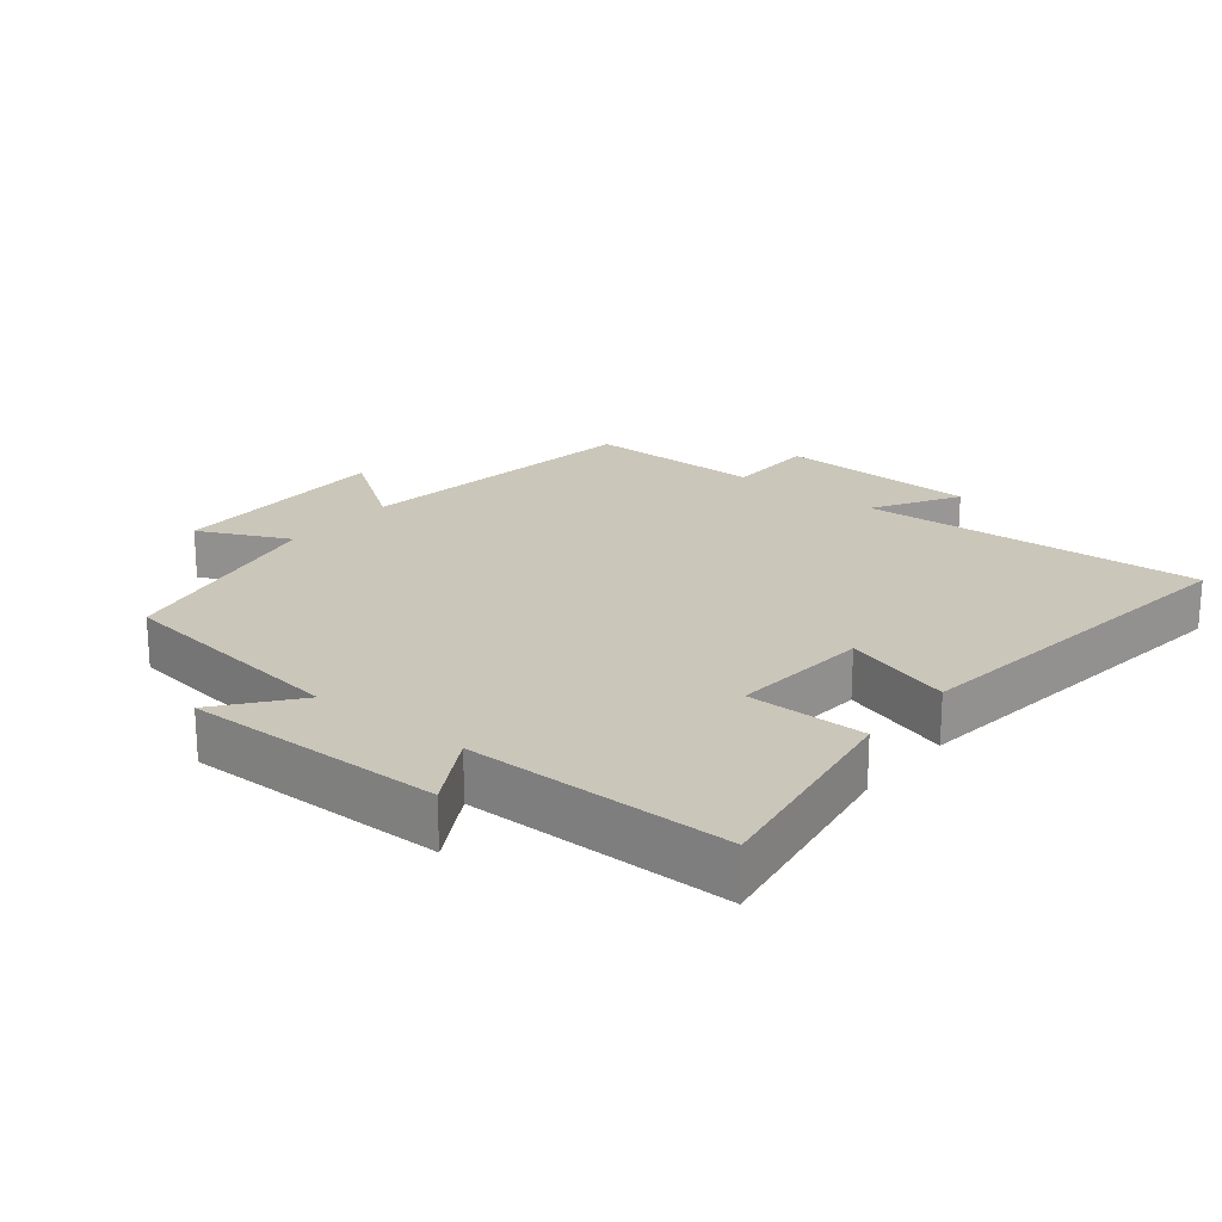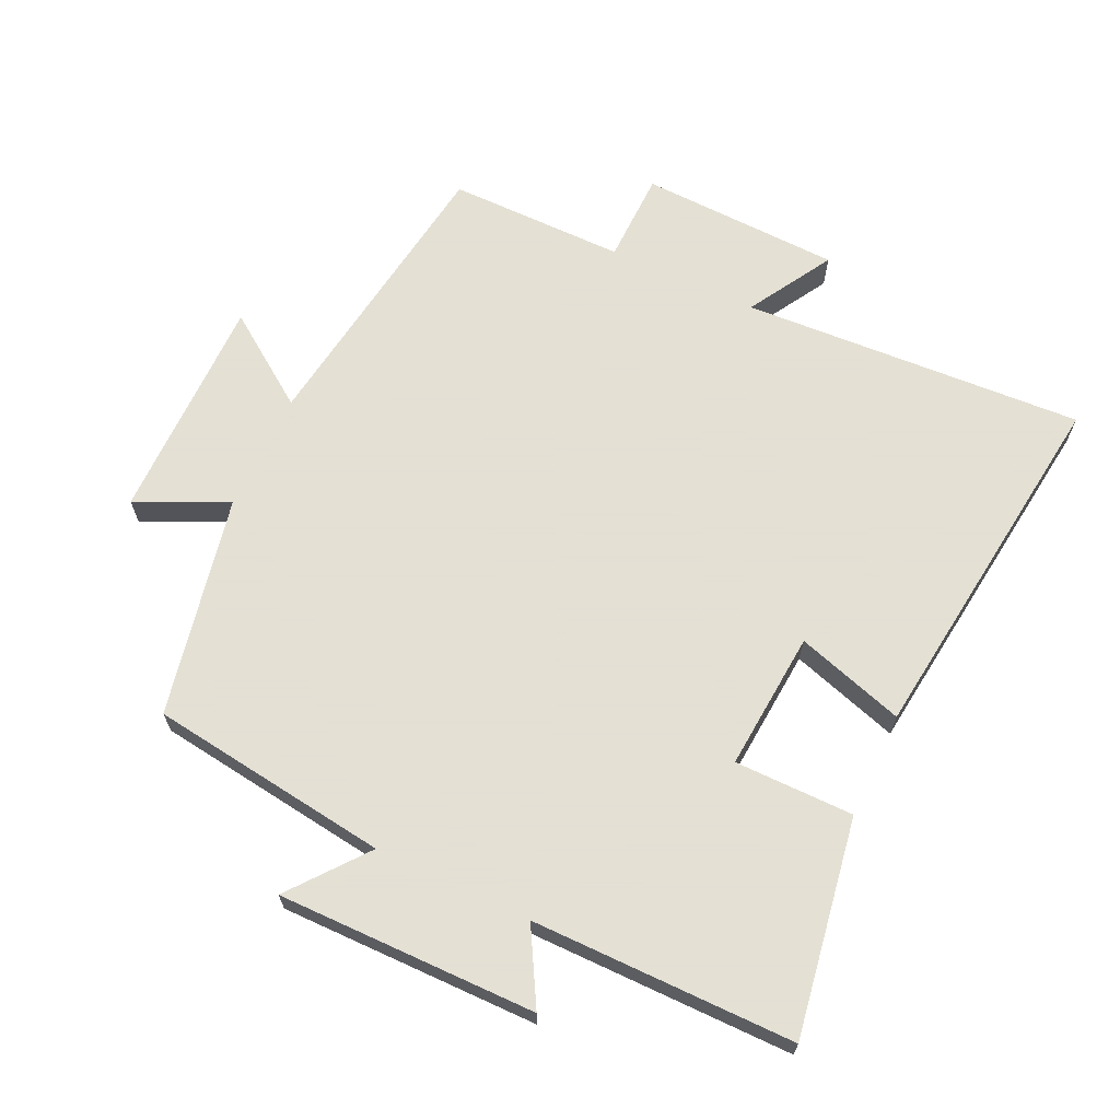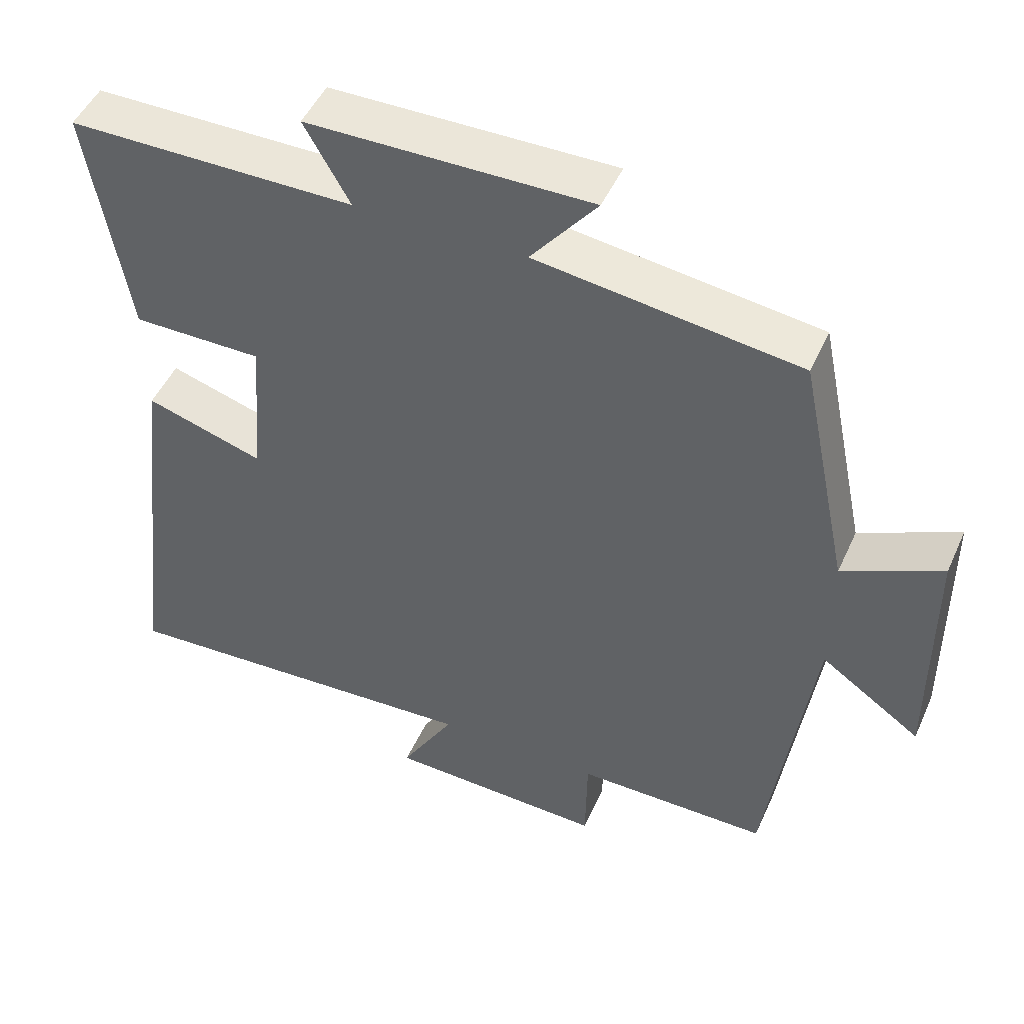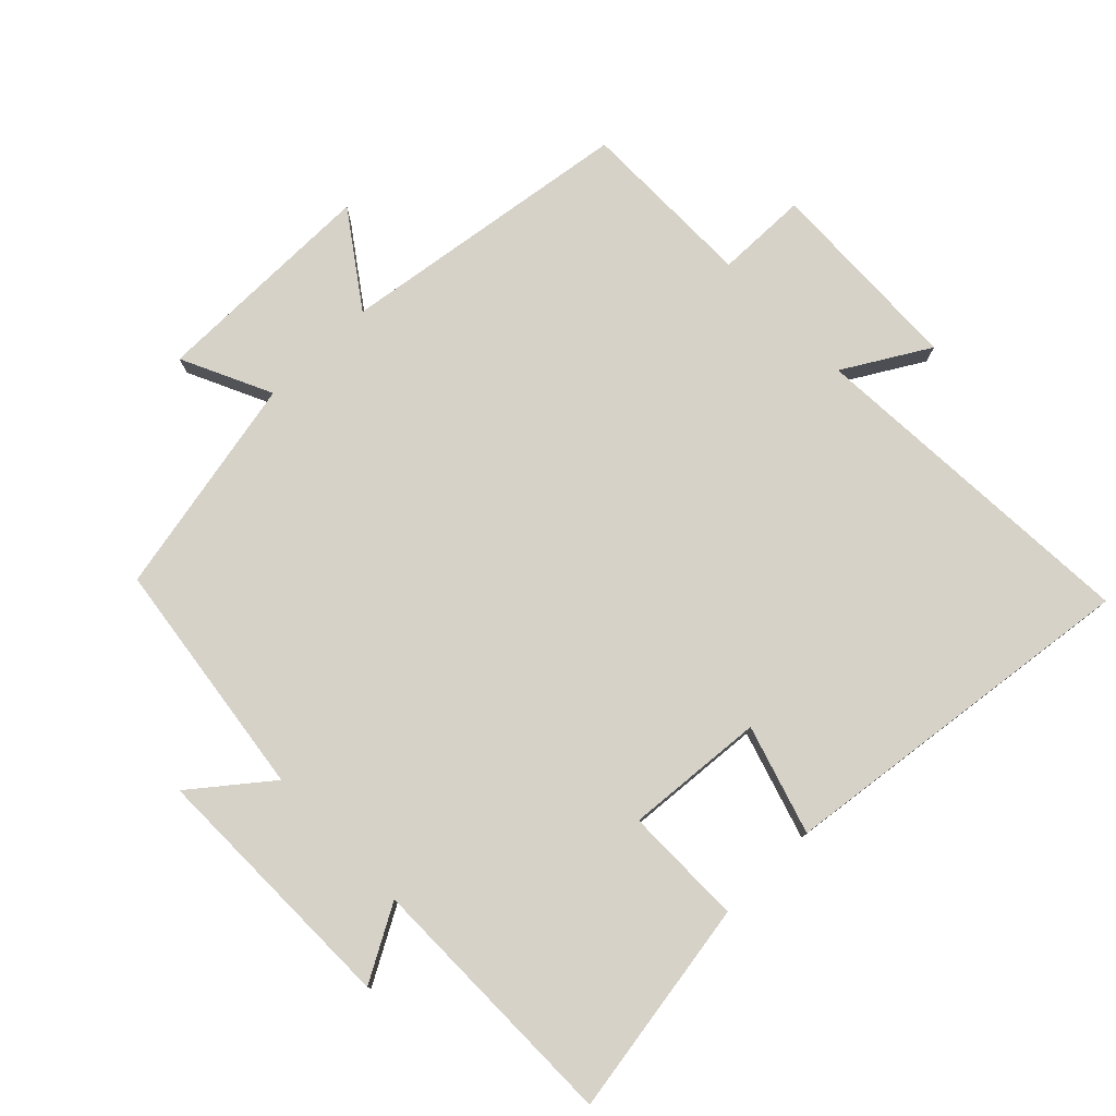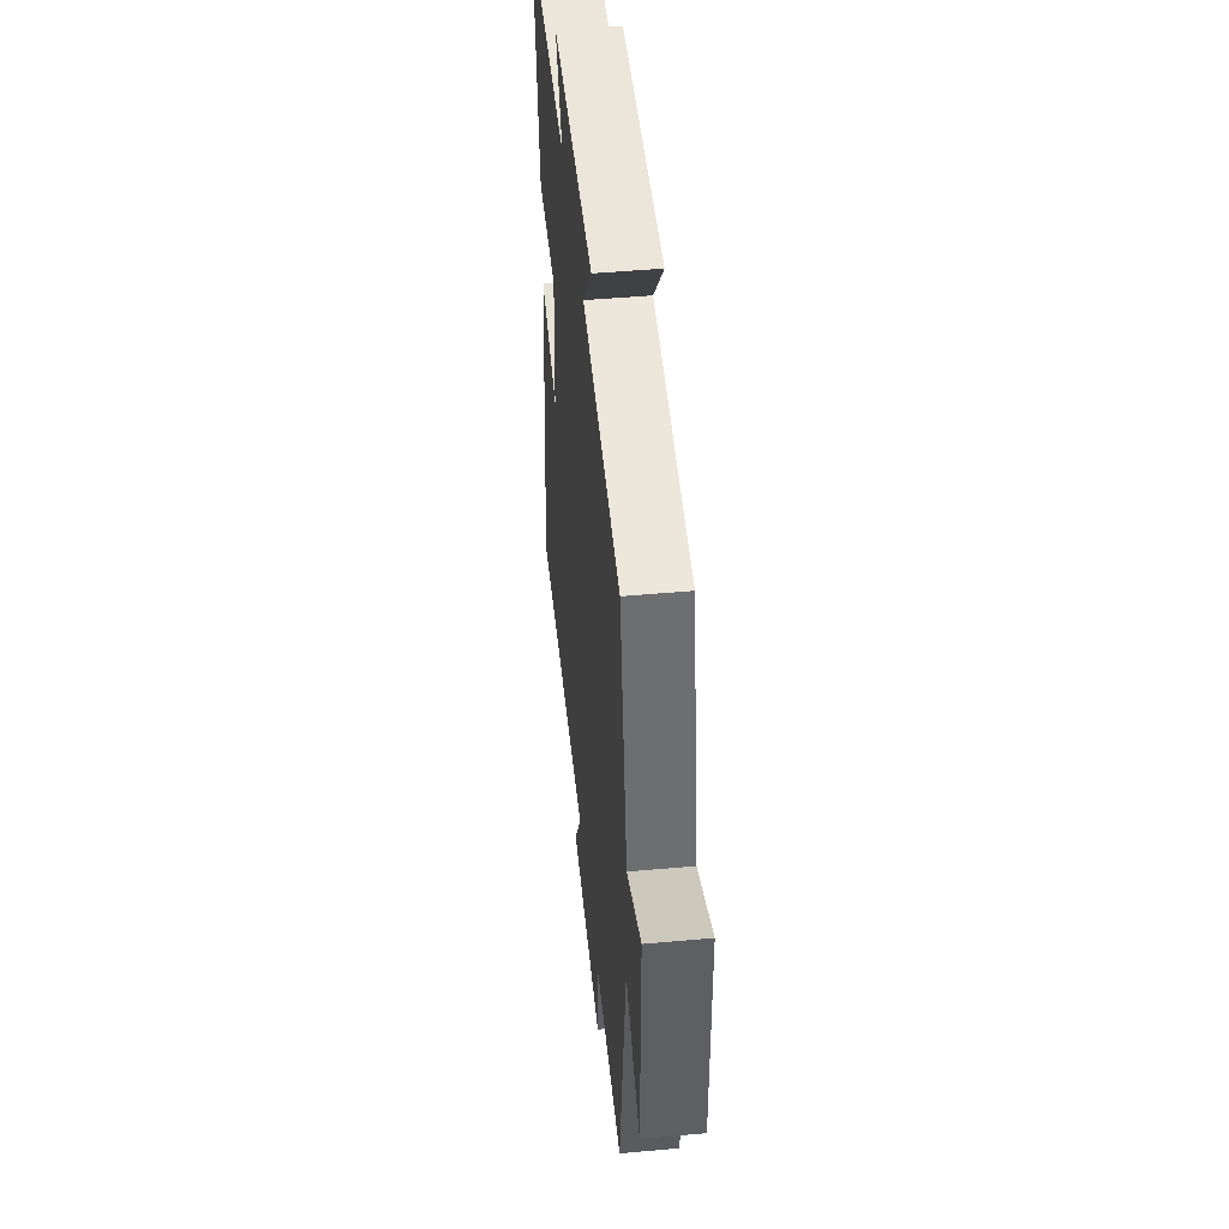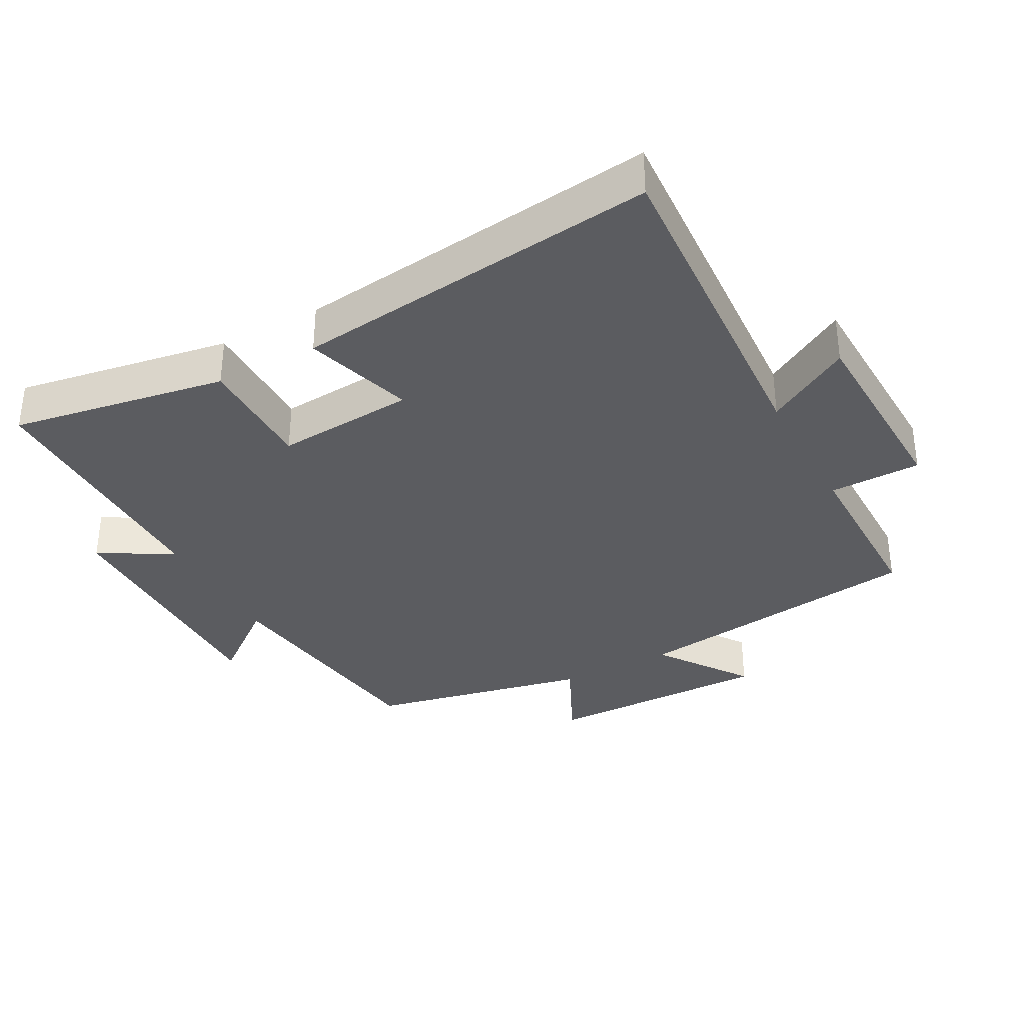
<metadata>
{"format":"obj","ext":"obj","renderer":"f3d","projection":"perspective","resolution":1024,"background":"white","views":[{"elev":21.2,"azim":39.0,"up":"+Y"},{"elev":66.2,"azim":25.3,"up":"+Y"},{"elev":48.5,"azim":-156.4,"up":"+Z"},{"elev":77.9,"azim":45.9,"up":"+Y"},{"elev":47.9,"azim":-95.8,"up":"+Z"},{"elev":-34.5,"azim":118.3,"up":"+Y"}]}
</metadata>
<code>
v -0.439 0.07 -0.5
v -0.5 0.07 -0.058
v -0.637 0.07 -0.154
v -0.635 0.07 0.186
v -0.5 0.07 0.122
v -0.431 0.07 0.453
v -0.072 0.07 0.5
v -0.162 0.07 0.614
v 0.224 0.07 0.61
v 0.162 0.07 0.5
v 0.554 0.07 0.499
v 0.5 0.07 0.176
v 0.322 0.07 0.176
v 0.338 0.07 -0.032
v 0.5 0.07 0.018
v 0.566 0.07 -0.53
v 0.054 0.07 -0.5
v 0.128 0.07 -0.627
v -0.172 0.07 -0.637
v -0.174 0.07 -0.5
v -0.439 0 -0.5
v -0.5 0 -0.058
v -0.637 0 -0.154
v -0.635 0 0.186
v -0.5 0 0.122
v -0.431 0 0.453
v -0.072 0 0.5
v -0.162 0 0.614
v 0.224 0 0.61
v 0.162 0 0.5
v 0.554 0 0.499
v 0.5 0 0.176
v 0.322 0 0.176
v 0.338 0 -0.032
v 0.5 0 0.018
v 0.566 0 -0.53
v 0.054 0 -0.5
v 0.128 0 -0.627
v -0.172 0 -0.637
v -0.174 0 -0.5
f 17 18 19 20
f 14 15 16 17
f 13 14 17 20
f 10 11 12 13
f 10 13 20 1
f 7 8 9 10
f 5 6 7 10
f 2 3 4 5
f 1 2 5 10
f 40 39 38 37
f 37 36 35 34
f 40 37 34 33
f 33 32 31 30
f 21 40 33 30
f 30 29 28 27
f 30 27 26 25
f 25 24 23 22
f 30 25 22 21
f 1 21 22 2
f 2 22 23 3
f 3 23 24 4
f 4 24 25 5
f 5 25 26 6
f 6 26 27 7
f 7 27 28 8
f 8 28 29 9
f 9 29 30 10
f 10 30 31 11
f 11 31 32 12
f 12 32 33 13
f 13 33 34 14
f 14 34 35 15
f 15 35 36 16
f 16 36 37 17
f 17 37 38 18
f 18 38 39 19
f 19 39 40 20
f 20 40 21 1

</code>
